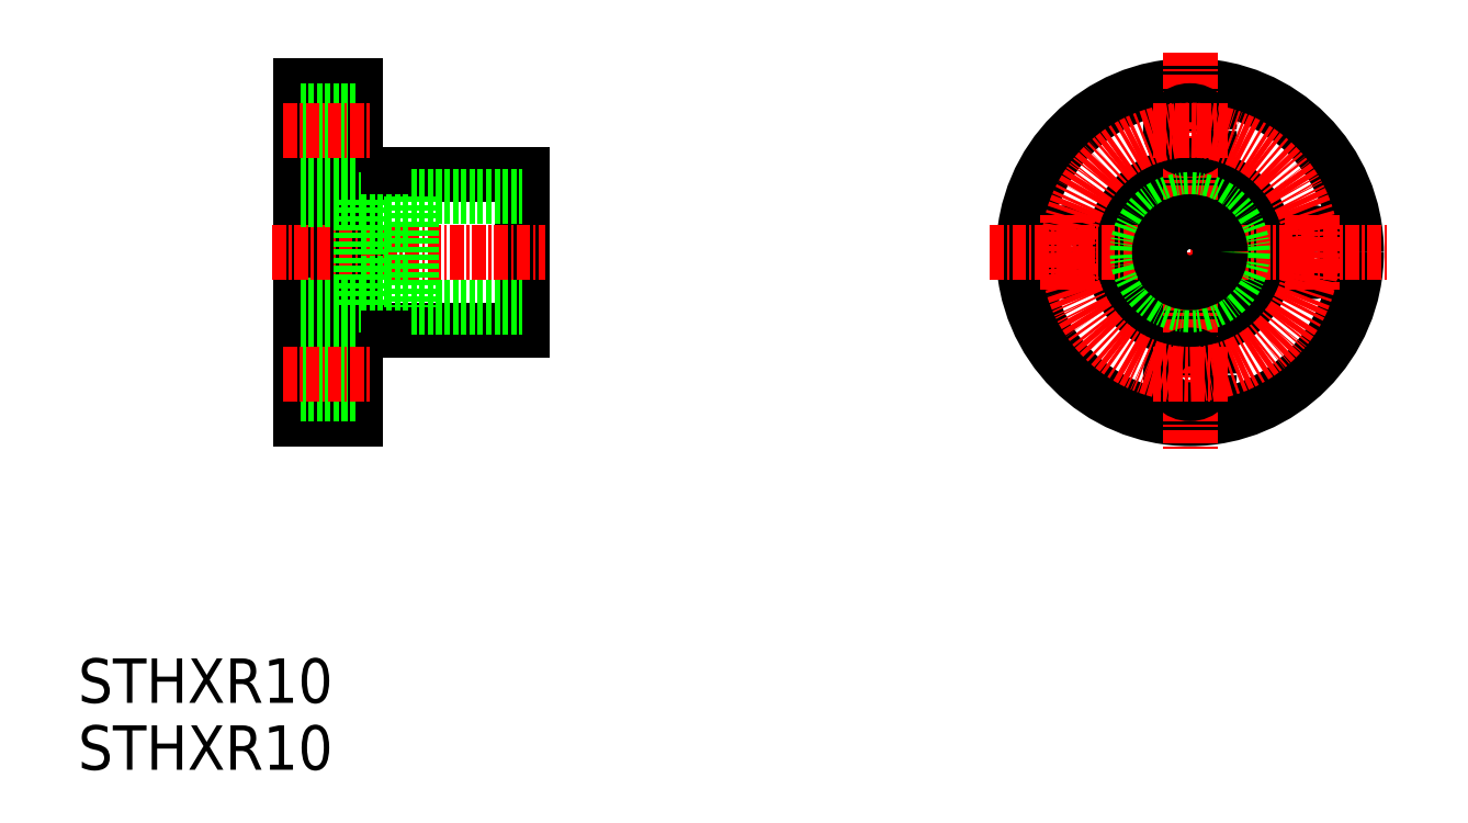
<metadata>
{"format":"dxf","ext":"dxf","renderer":"ezdxf+matplotlib","layout":"modelspace","background":"white","min_lineweight":24,"dpi":150}
</metadata>
<code>
0
SECTION
2
ENTITIES
0
LINE
8
0
10
30
20
65
30
0
11
30
21
35
31
0
0
LINE
8
0
10
35
20
65
30
0
11
35
21
35
31
0
0
LINE
8
0
10
50
20
57
30
0
11
50
21
43
31
0
0
TEXT
8
0
10
10
20
3.381
30
0
40
4
1
STHXR10
0
TEXT
8
0
10
10
20
9.409
30
0
40
4
1
STHXR10
0
LINE
8
0
10
35
20
43
30
0
11
50
21
43
31
0
0
LINE
8
0
10
30
20
45.25
30
0
11
35.5
21
45.25
31
0
0
LINE
8
CENTER
10
27.49
20
50
30
0
11
52.04
21
50
31
0
0
LINE
8
0
10
30
20
35
30
0
11
35
21
35
31
0
0
LINE
8
0
10
30
20
40.75
30
0
11
35
21
40.75
31
0
0
LINE
8
0
10
30
20
37.25
30
0
11
35
21
37.25
31
0
0
LINE
8
CENTER
10
28.5
20
39
30
0
11
36.43
21
39
31
0
0
LINE
8
0
10
35
20
57
30
0
11
50
21
57
31
0
0
LINE
8
0
10
30
20
54.75
30
0
11
35.5
21
54.75
31
0
0
LINE
8
0
10
30
20
65
30
0
11
35
21
65
31
0
0
LINE
8
0
10
30
20
62.75
30
0
11
35
21
62.75
31
0
0
LINE
8
0
10
30
20
59.25
30
0
11
35
21
59.25
31
0
0
LINE
8
CENTER
10
28.5
20
61
30
0
11
36.43
21
61
31
0
0
LINE
8
0
10
30
20
57.5
30
0
11
30
21
57.5
31
0
0
CIRCLE
8
0
10
110.2
20
50
30
0
40
5
0
CIRCLE
8
0
10
110.2
20
50
30
0
40
7
0
CIRCLE
8
0
10
110.2
20
50
30
0
40
15
0
CIRCLE
8
0
10
99.17
20
50
30
0
40
1.75
0
CIRCLE
8
0
10
121.2
20
50
30
0
40
1.75
0
LINE
8
CENTER
10
121.2
20
53.36
30
0
11
121.2
21
46.64
31
0
0
LINE
8
CENTER
10
99.17
20
46.64
30
0
11
99.17
21
53.36
31
0
0
LINE
8
CENTER
10
110.2
20
68
30
0
11
110.2
21
32
31
0
0
CIRCLE
8
0
10
110.2
20
39
30
0
40
1.75
0
LINE
8
CENTER
10
113.5
20
39
30
0
11
106.8
21
39
31
0
0
LINE
8
CENTER
10
92.17
20
50
30
0
11
128.2
21
50
31
0
0
CIRCLE
8
0
10
110.2
20
61
30
0
40
1.75
0
LINE
8
CENTER
10
106.8
20
61
30
0
11
113.5
21
61
31
0
0
LINE
8
0
10
35.5
20
54.75
30
0
11
35.5
21
45.25
31
0
0
LINE
8
0
10
40
20
55
30
0
11
40
21
45
31
0
0
LINE
8
0
10
40
20
45
30
0
11
50
21
45
31
0
0
LINE
8
0
10
40
20
55
30
0
11
50
21
55
31
0
0
LINE
8
0
10
35.5
20
52.75
30
0
11
40
21
52.75
31
0
0
LINE
8
0
10
35.5
20
47.25
30
0
11
40
21
47.25
31
0
0
CIRCLE
8
CENTER
10
110.2
20
50
30
0
40
11
0
CIRCLE
8
0
10
110.2
20
50
30
0
40
4.75
0
CIRCLE
8
0
10
110.2
20
50
30
0
40
2.75
0
ENDSEC
0
EOF

</code>
